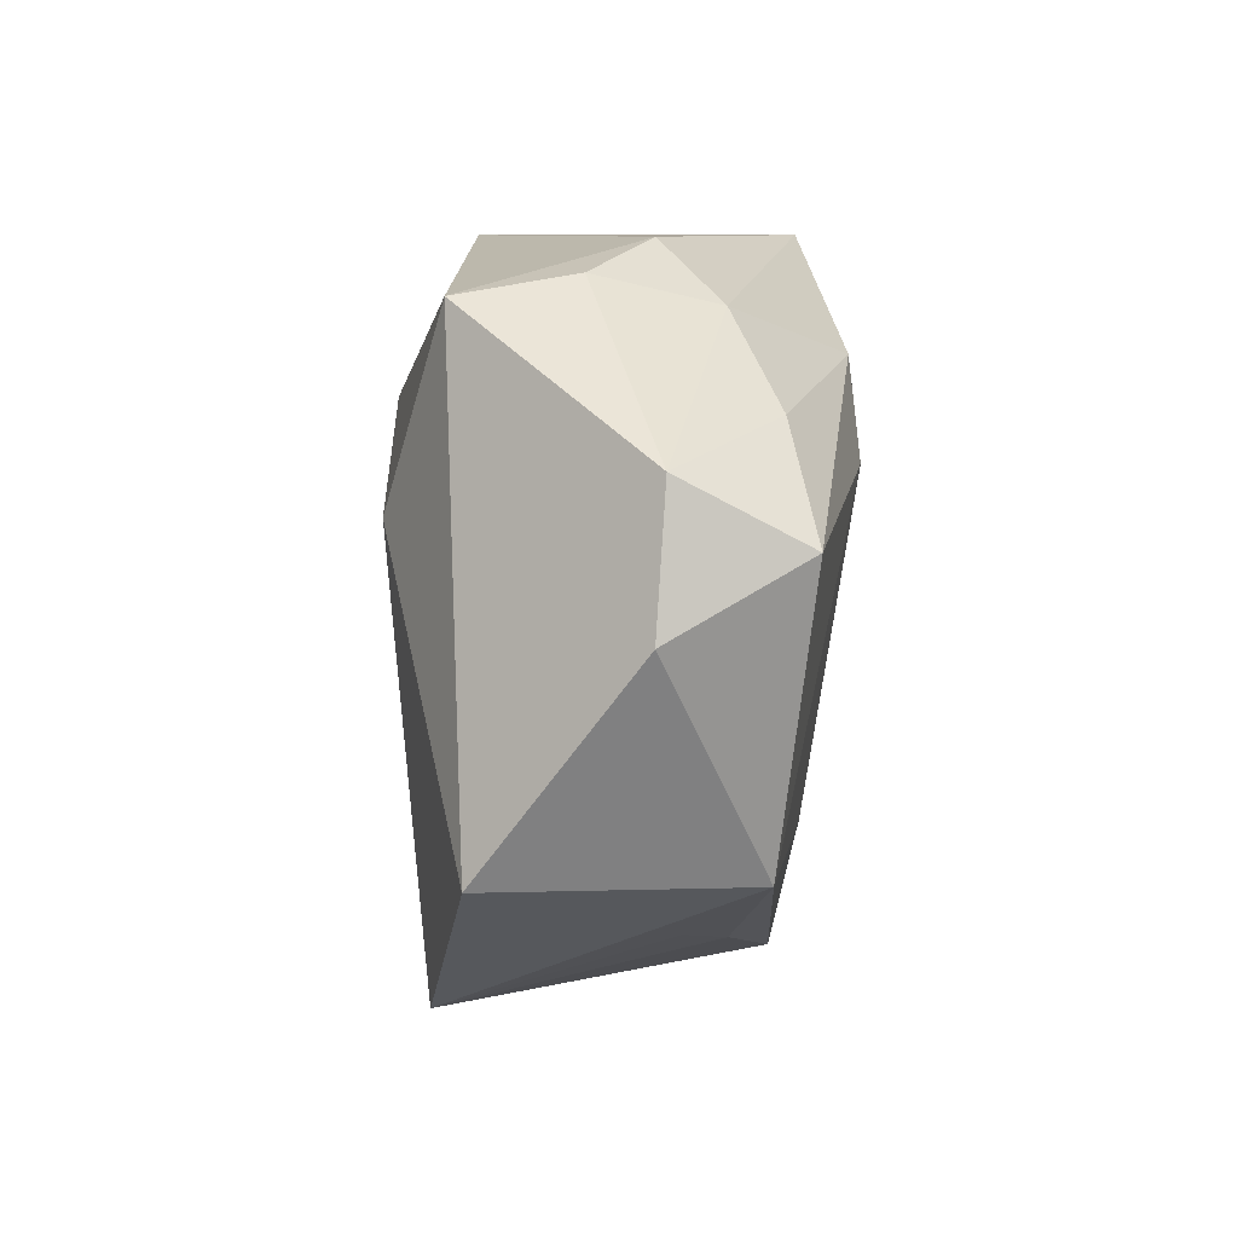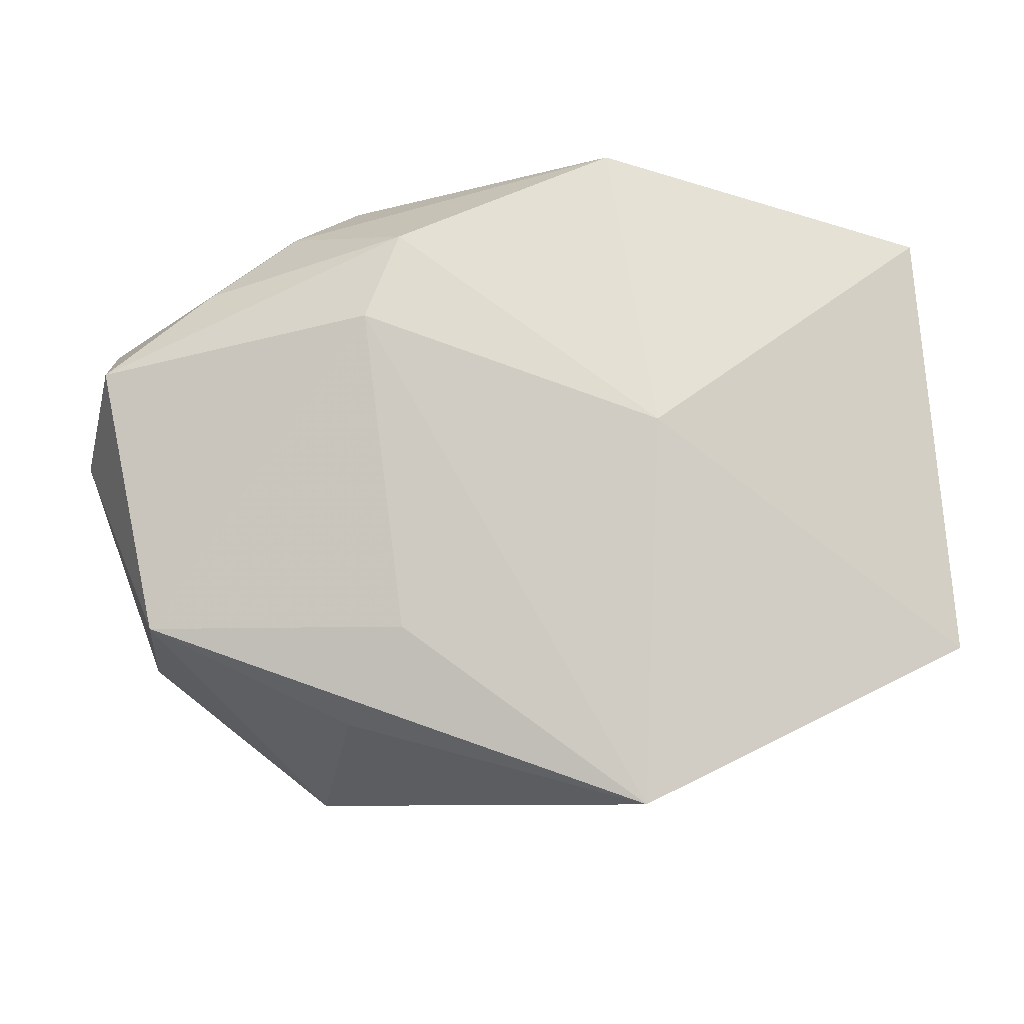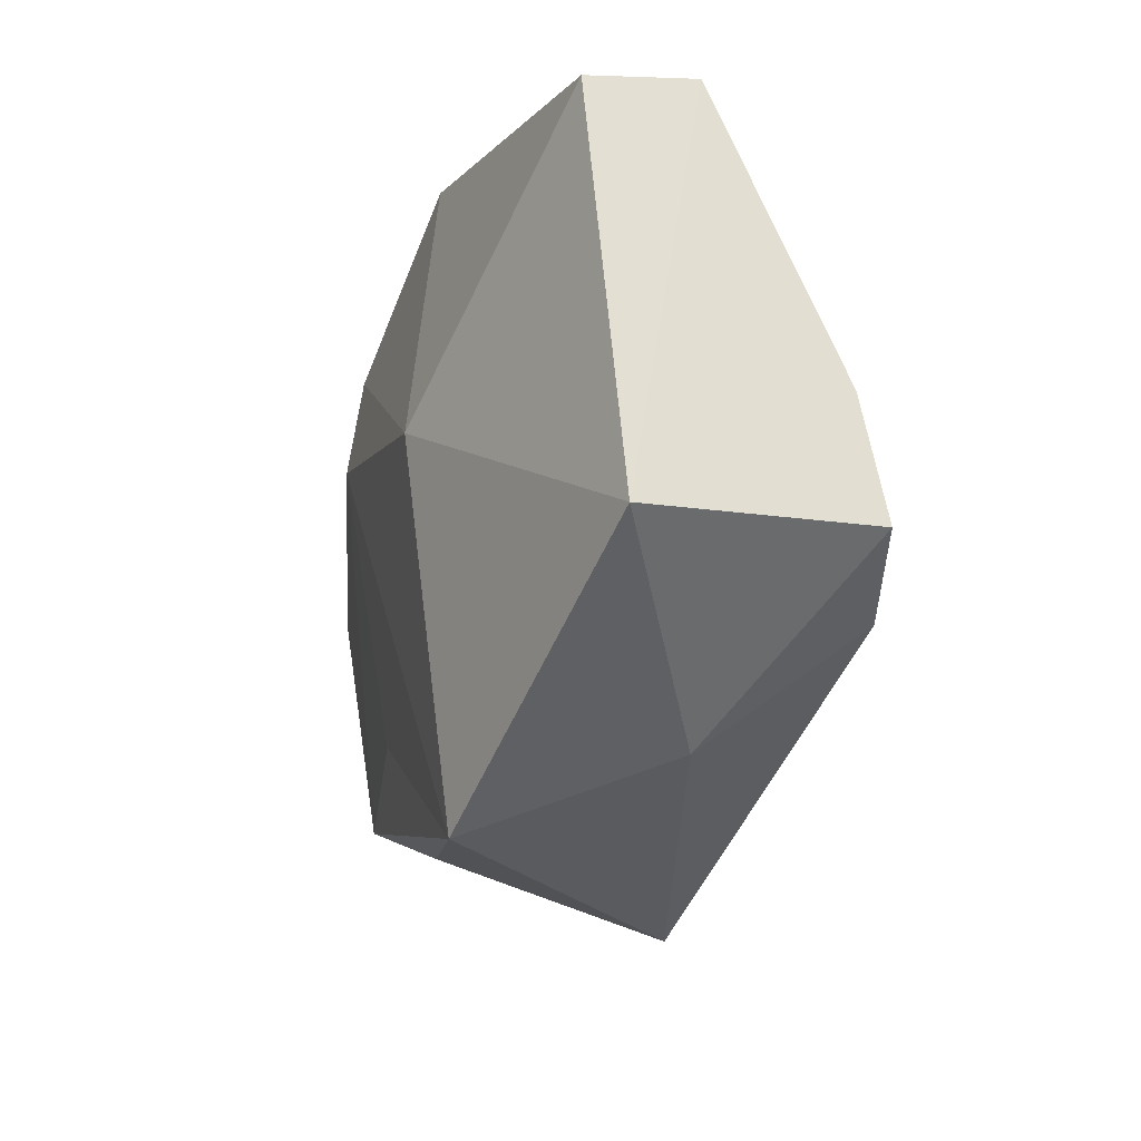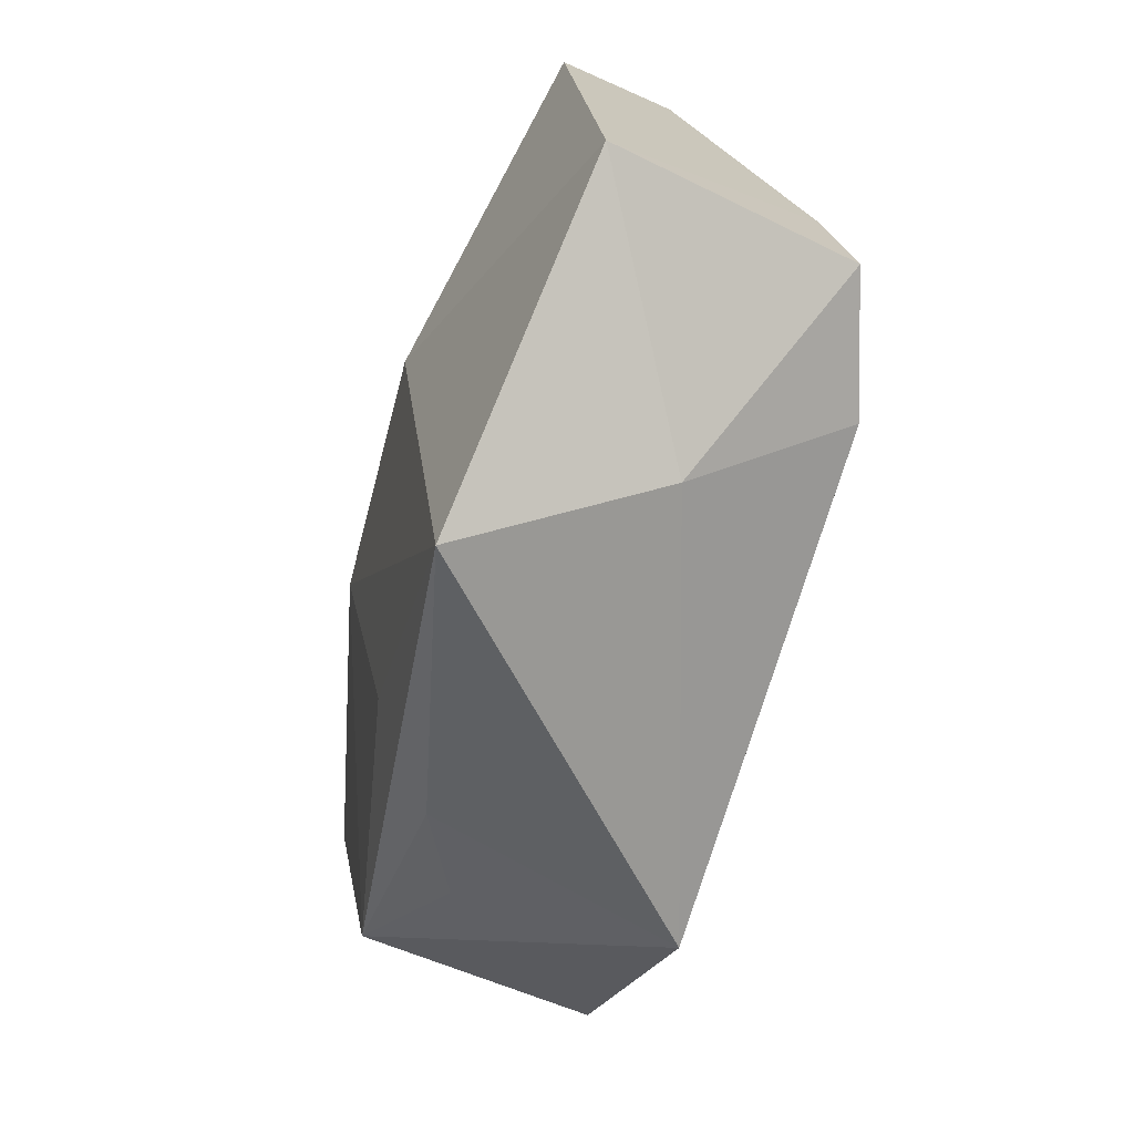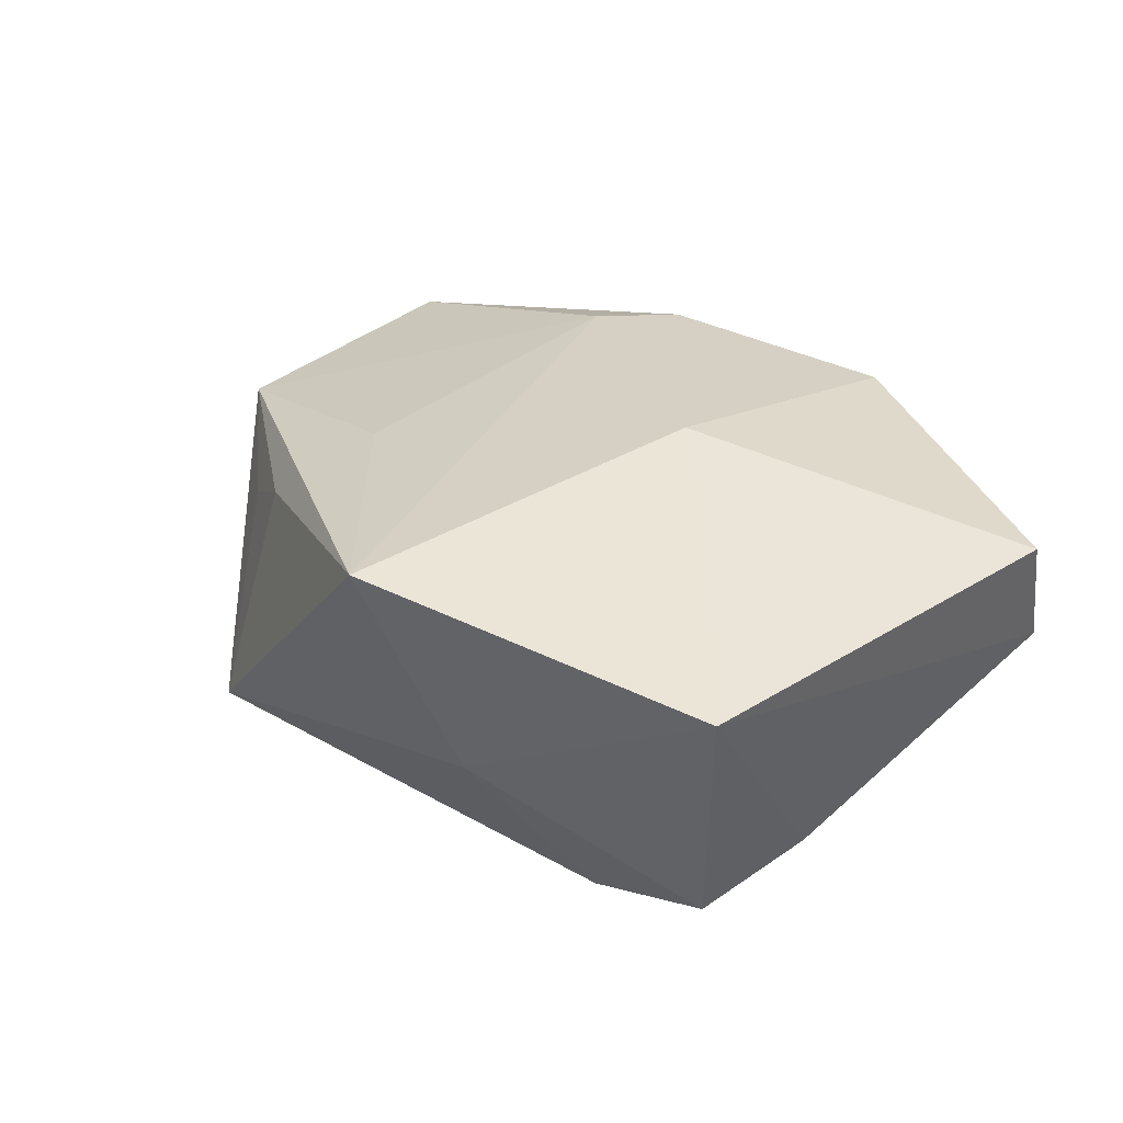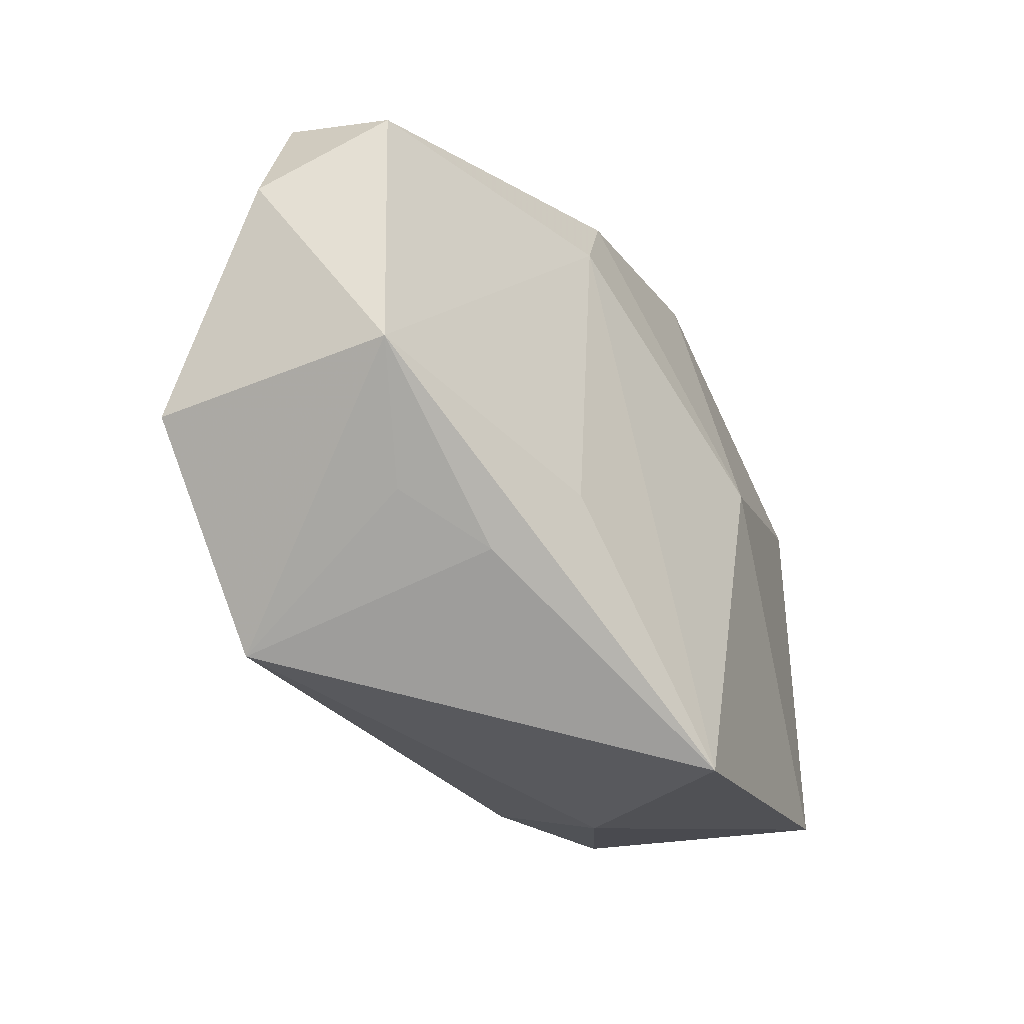
<metadata>
{"format":"obj","ext":"obj","renderer":"f3d","projection":"perspective","resolution":1024,"background":"white","views":[{"elev":8.7,"azim":-90.9,"up":"+Y"},{"elev":-16.2,"azim":2.5,"up":"+Y"},{"elev":-26.6,"azim":74.1,"up":"+Y"},{"elev":-66.2,"azim":75.7,"up":"+Y"},{"elev":27.1,"azim":53.6,"up":"+Z"},{"elev":-47.0,"azim":-55.0,"up":"+Y"}]}
</metadata>
<code>
v 0.009027 0.03012 0.01565
v -0.01086 -0.01758 0.0148
v -0.01647 -0.02581 0.008711
v 0.04252 -0.01867 0.008091
v 0.01356 0.001355 0.01912
v 0.01496 0.02935 -0.00891
v -0.04213 0.01432 0.002795
v -0.02033 0.008699 -0.01835
v 0.006862 0.03012 -0.0118
v 0.02395 -0.01668 -0.0188
v -0.04467 0.002403 0.001948
v -0.01449 0.01228 0.01911
v -0.03082 0.0174 0.01186
v -0.0231 0.02501 0.007961
v 0.03662 0.02605 -0.00056
v -0.03576 -0.01666 0.01091
v 0.03619 -0.002139 -0.01311
v 0.02694 0.01774 -0.009084
v 0.03669 -0.01449 -0.01523
v -0.02525 -0.02315 0.004667
v -0.04077 0.008528 0.01371
v -0.01727 0.03012 0.002737
v -0.03945 -0.01606 -0.01164
v 0.01198 -0.03447 0.01404
v 0.006023 0.01625 -0.0188
v -0.02154 -0.03008 -0.01503
v -0.02686 0.02586 -0.0131
v 0.03939 0.02193 0.01077
v -0.02539 0.02755 -0.002741
v 0.01938 -0.02805 -0.004091
v -0.01135 0.02079 0.01835
f 5 24 4
f 2 16 24
f 11 16 21
f 11 21 7
f 23 16 11
f 23 26 16
f 8 26 23
f 23 27 8
f 11 7 23
f 23 7 27
f 10 26 8
f 24 16 3
f 3 26 24
f 12 24 5
f 12 2 24
f 16 2 12
f 12 21 16
f 21 12 31
f 31 12 5
f 22 27 29
f 27 7 29
f 22 29 14
f 14 29 7
f 24 26 30
f 26 10 30
f 30 10 19
f 30 4 24
f 19 4 30
f 16 26 20
f 20 3 16
f 26 3 20
f 9 27 22
f 4 15 28
f 5 4 28
f 13 7 21
f 13 14 7
f 21 31 13
f 31 14 13
f 1 31 5
f 5 28 1
f 22 14 1
f 1 14 31
f 1 28 15
f 15 6 1
f 1 9 22
f 1 6 9
f 9 6 25
f 19 10 25
f 25 10 8
f 8 27 25
f 27 9 25
f 19 25 17
f 17 4 19
f 17 15 4
f 18 6 15
f 18 25 6
f 15 17 18
f 18 17 25

</code>
